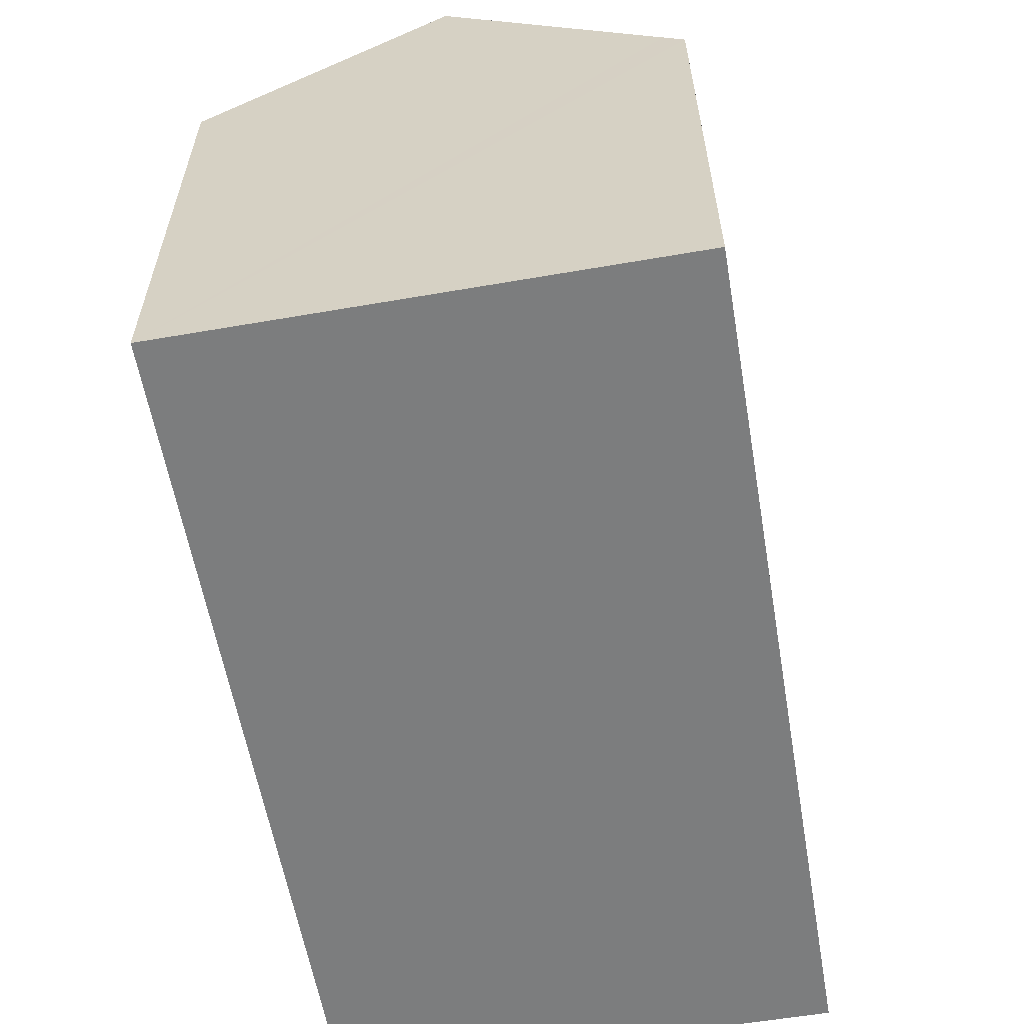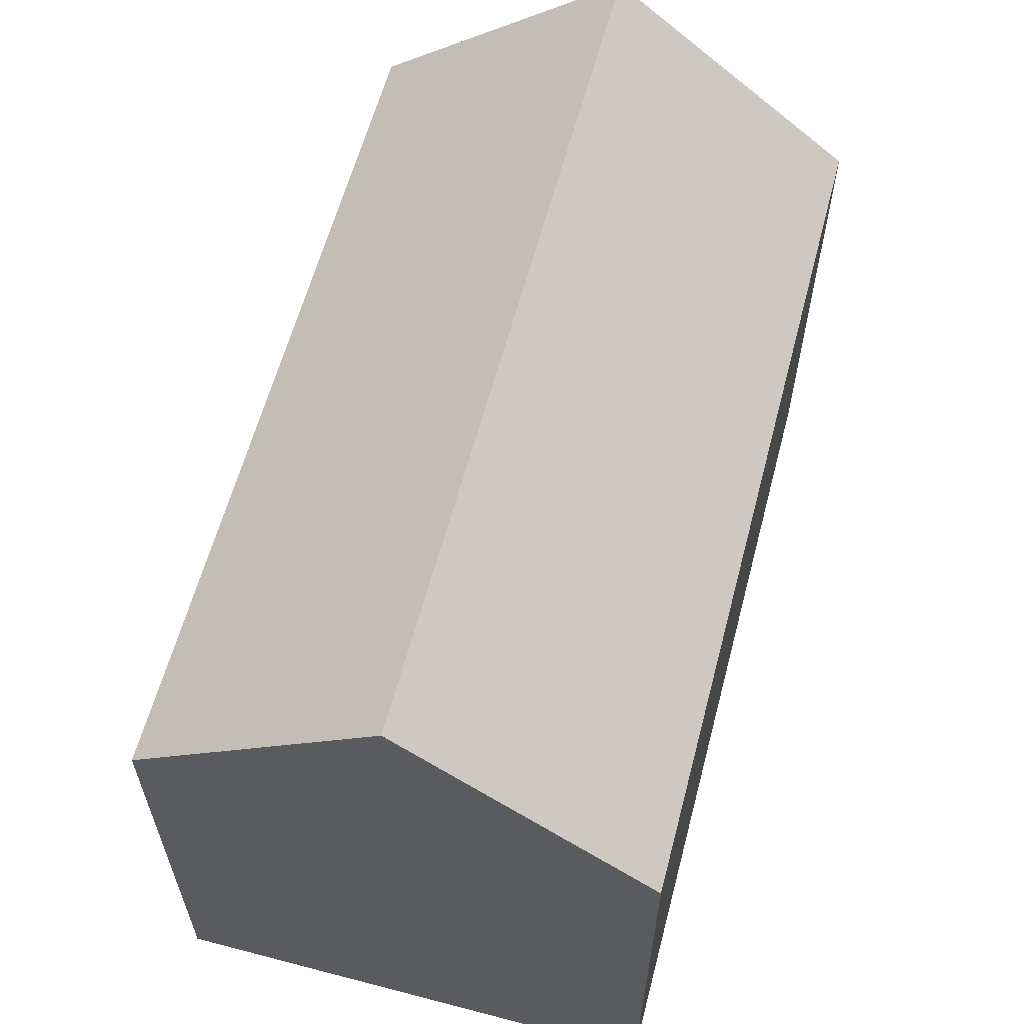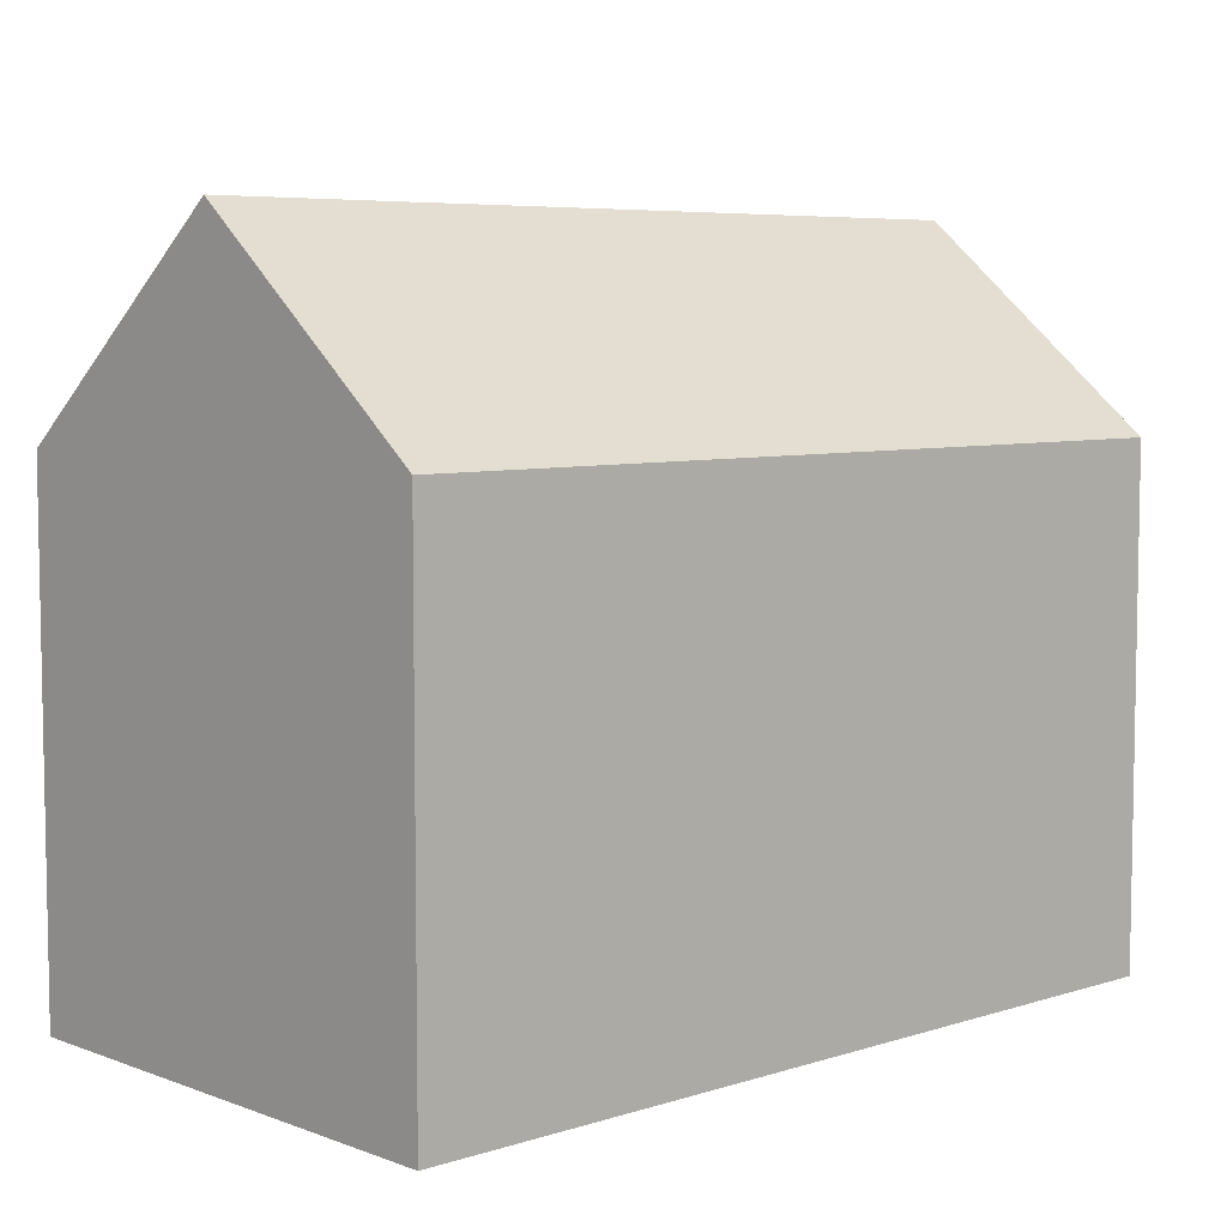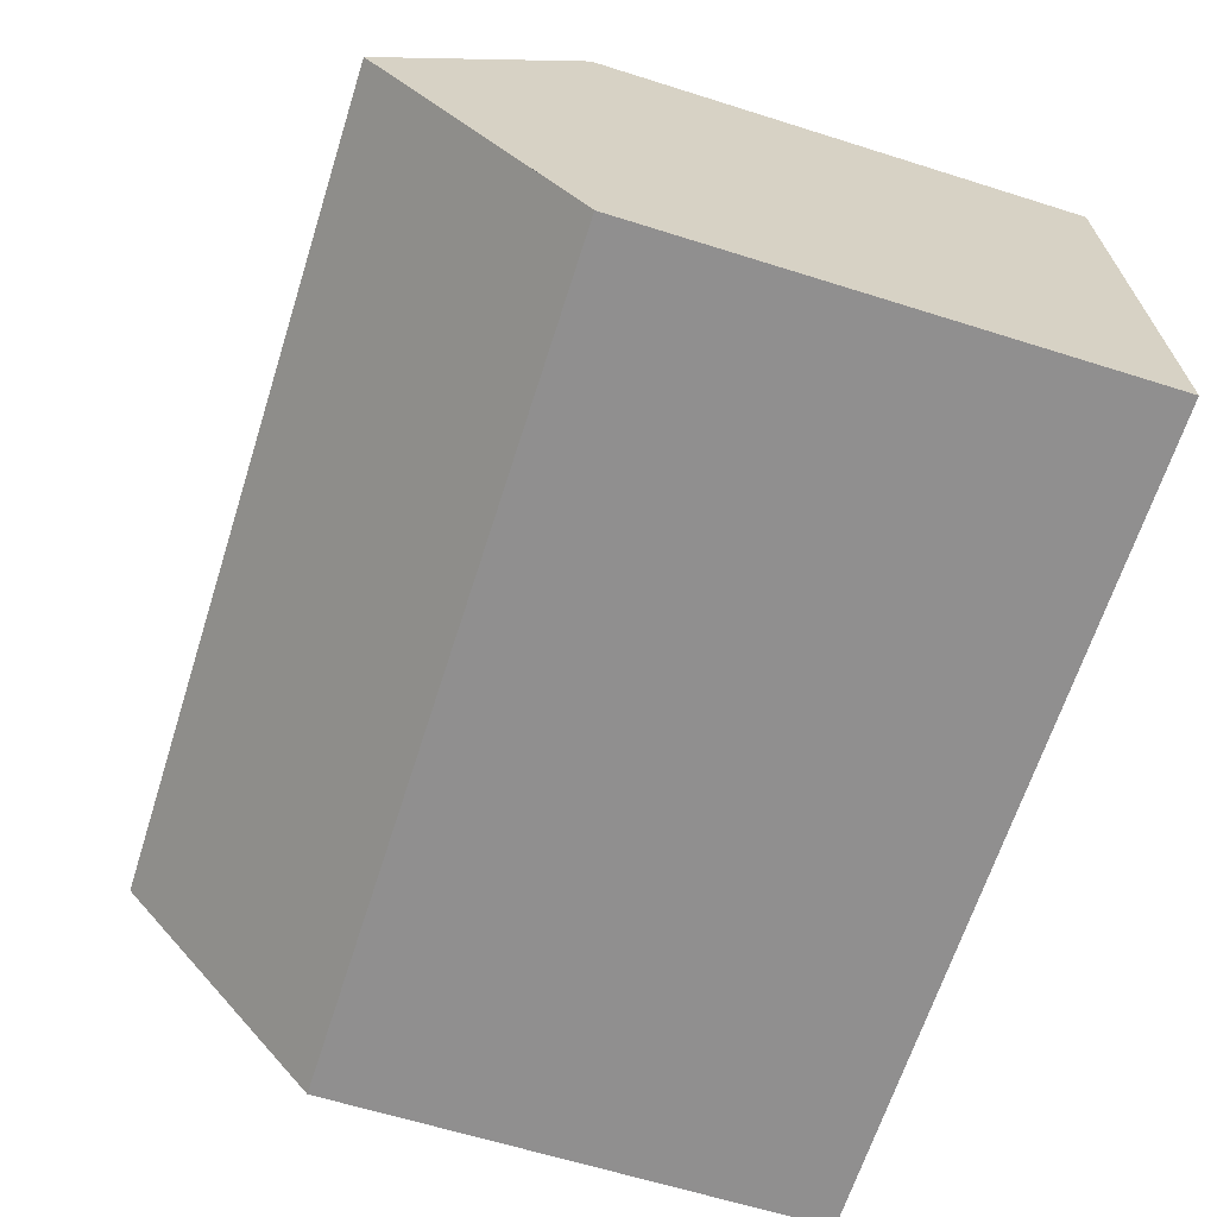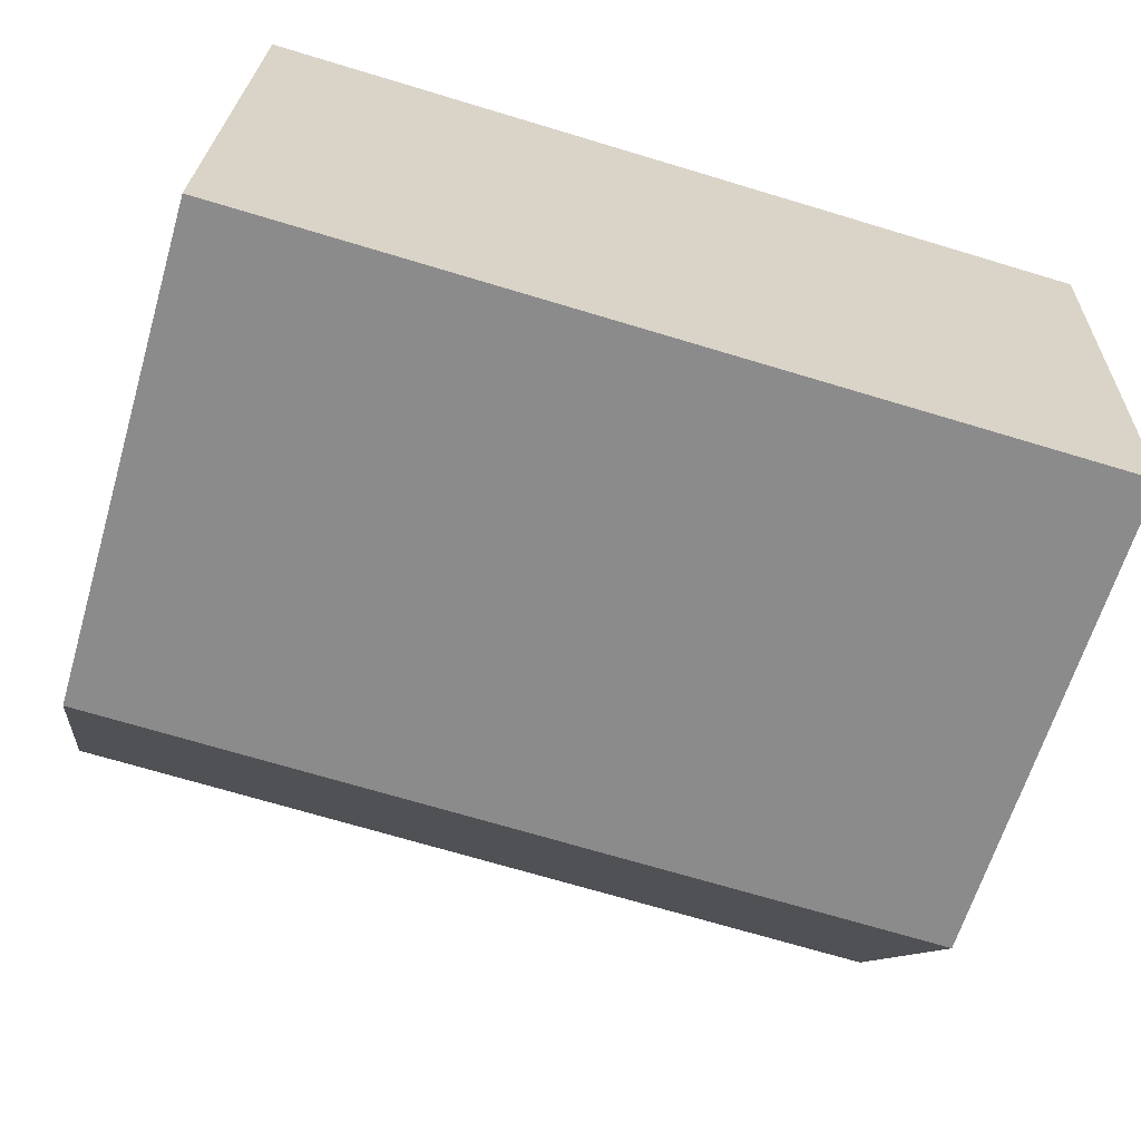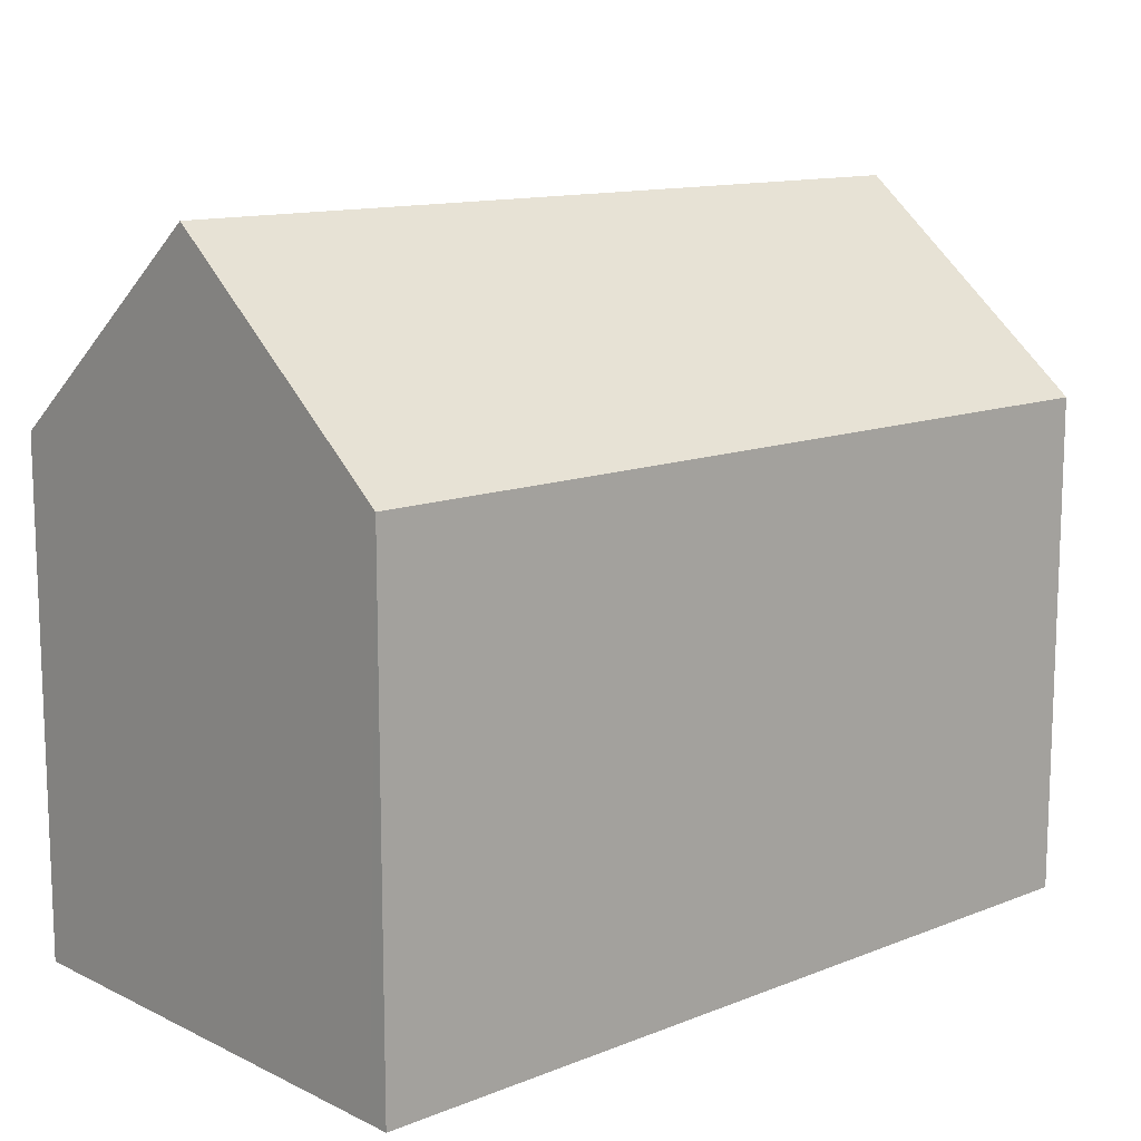
<metadata>
{"format":"obj","ext":"obj","renderer":"f3d","projection":"perspective","resolution":1024,"background":"white","views":[{"elev":-59.0,"azim":102.1,"up":"+Y"},{"elev":60.6,"azim":-72.9,"up":"+Y"},{"elev":6.3,"azim":-40.7,"up":"+Y"},{"elev":-63.1,"azim":-107.7,"up":"+Z"},{"elev":-63.4,"azim":-16.5,"up":"+Z"},{"elev":12.5,"azim":139.8,"up":"+Y"}]}
</metadata>
<code>
v  7.931 10.42 10.07
v  0.198 14.61 5.188
v  0.396 10.42 10.38
v  17.86 14.61 4.475
v  11.07 10.42 9.945
v  18.04 10.42 9.663
v  0 10.42 6.379e-16
v  17.7 10.78 -0.271
v  17.68 10.42 -0.714
v  0.016 10.77 0.431
v  0.396 -6.353e-16 10.38
v  7.931 -6.167e-16 10.07
v  18.04 -5.917e-16 9.663
v  11.07 -6.09e-16 9.945
v  17.7 1.659e-17 -0.271
v  17.68 4.372e-17 -0.714
v  17.86 -2.74e-16 4.475
v  0 0 0
v  0.016 -2.639e-17 0.431
v  0.198 -3.177e-16 5.188
g defaultobject
f 1 2 3
f 2 1 4
f 4 1 5
f 4 5 6
f 7 8 9
f 8 7 4
f 4 7 2
f 2 7 10
f 11 1 3
f 1 11 5
f 5 11 12
f 5 12 6
f 6 12 13
f 13 12 14
f 13 4 6
f 4 13 8
f 8 13 9
f 9 13 15
f 9 15 16
f 15 13 17
f 16 7 9
f 7 16 18
f 10 3 2
f 3 10 7
f 3 7 18
f 3 18 19
f 3 19 11
f 11 19 20
f 14 17 13
f 17 14 15
f 15 14 12
f 15 12 11
f 15 11 16
f 16 11 20
f 16 20 18
f 18 20 19

</code>
